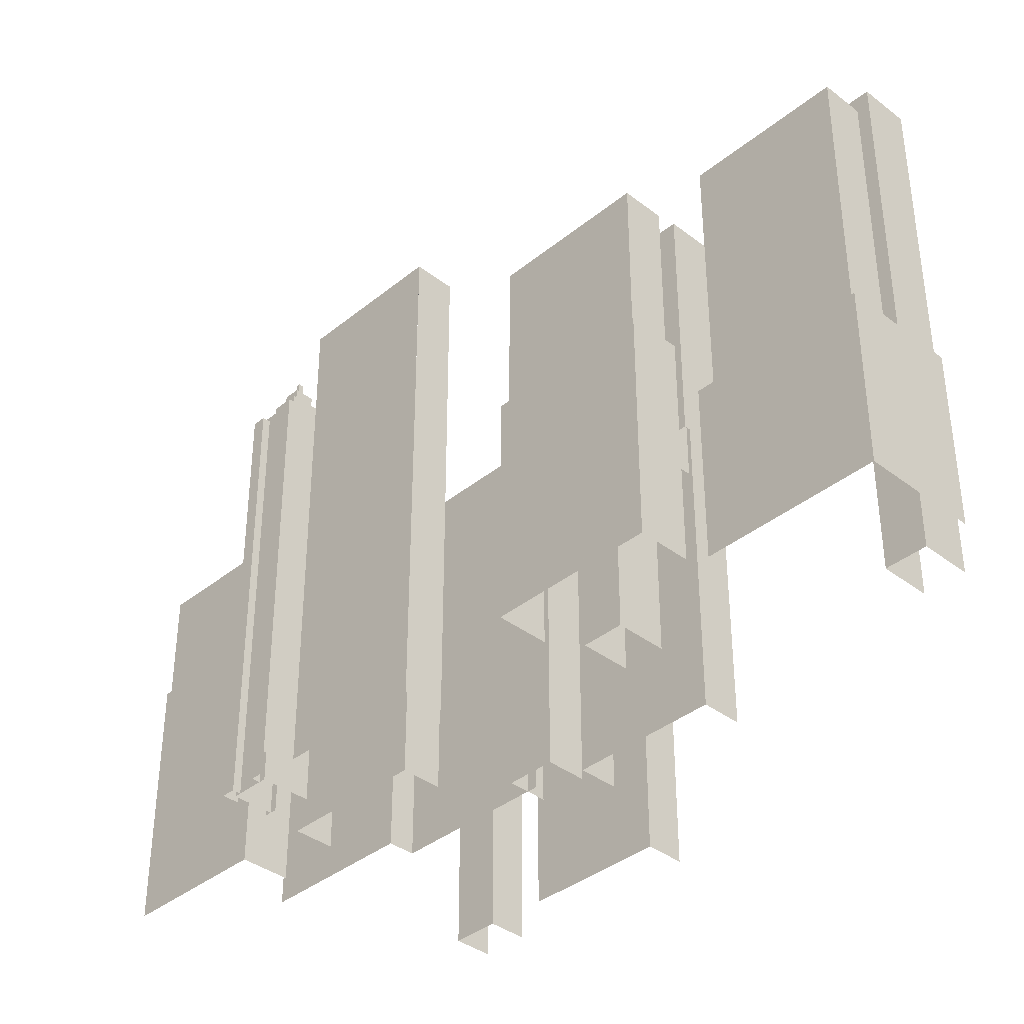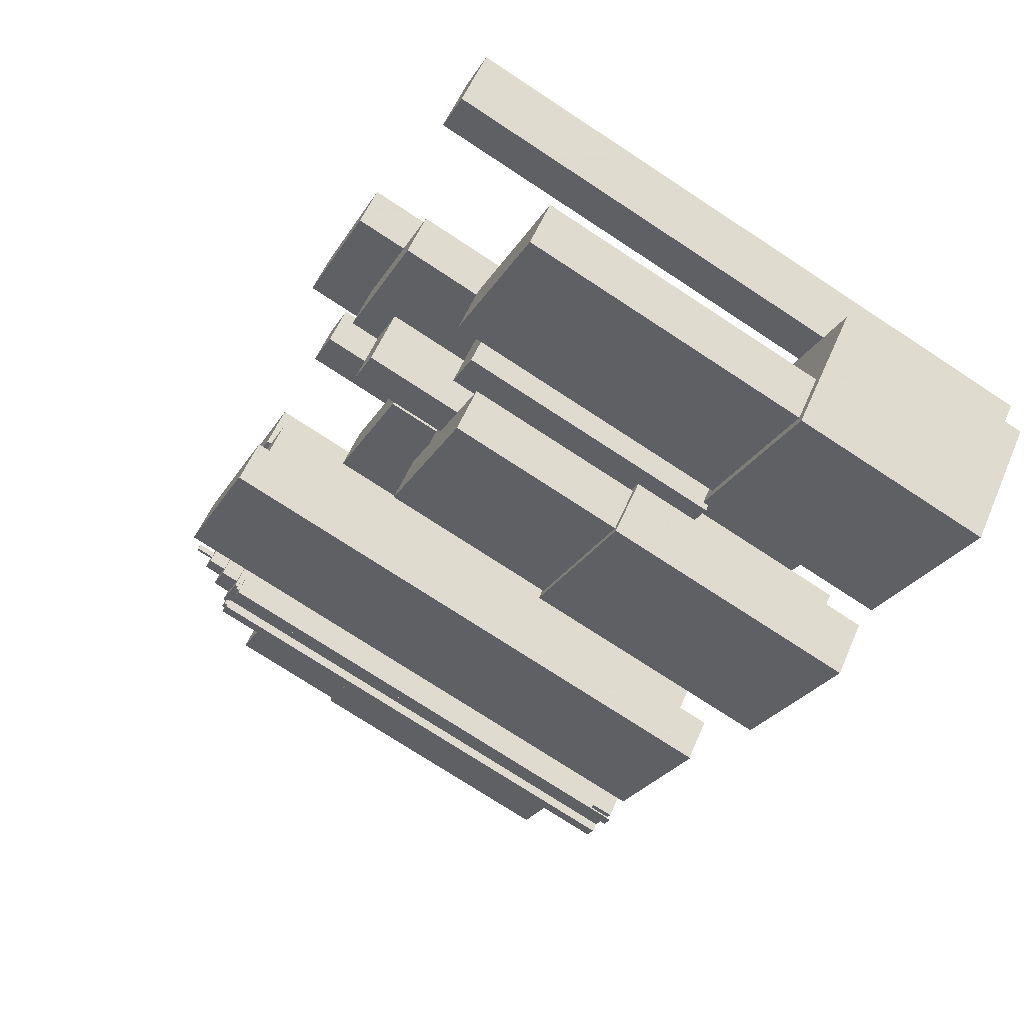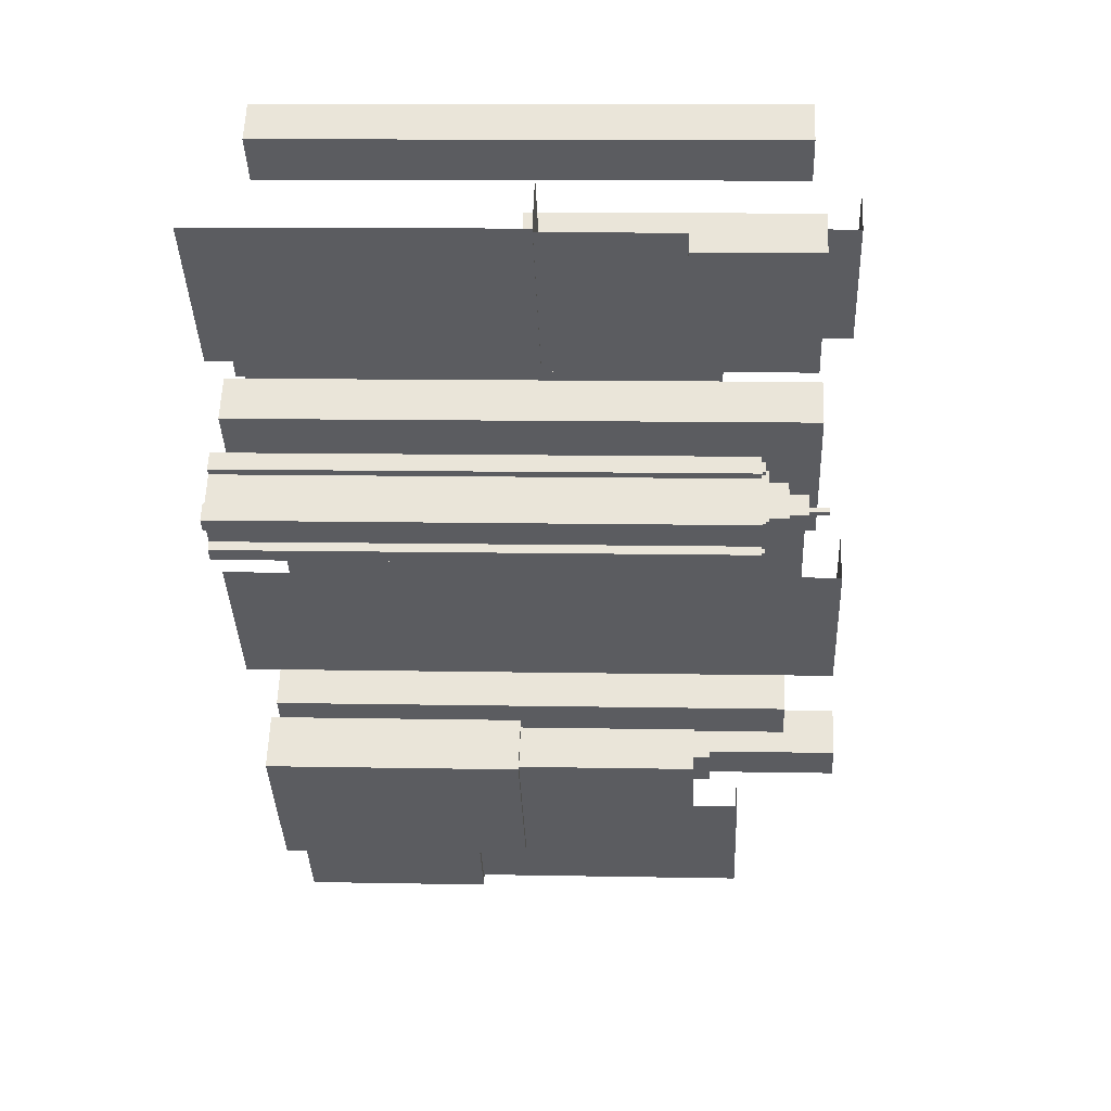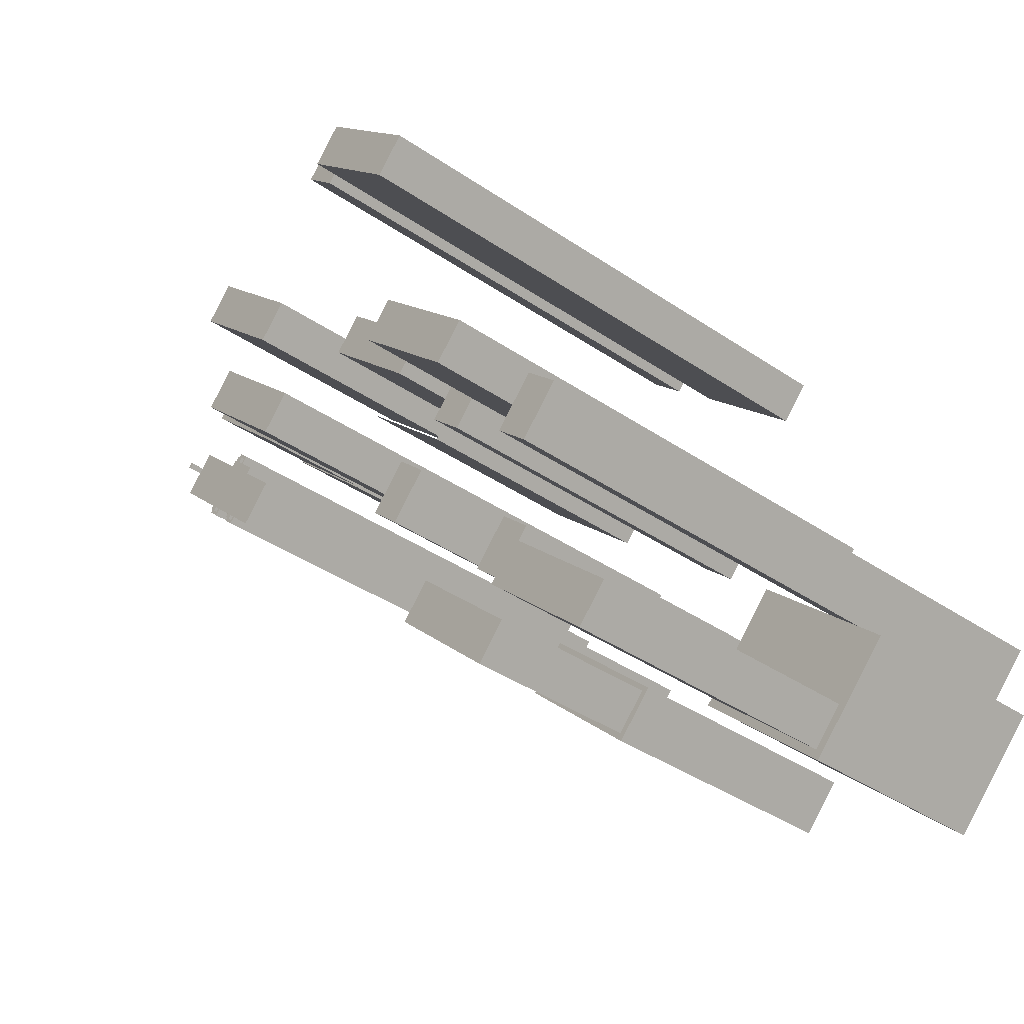
<metadata>
{"format":"obj","ext":"obj","renderer":"f3d","projection":"perspective","resolution":1024,"background":"white","views":[{"elev":-37.9,"azim":0.8,"up":"+Z"},{"elev":-74.2,"azim":56.7,"up":"+Y"},{"elev":10.6,"azim":-87.1,"up":"+Y"},{"elev":-40.0,"azim":50.1,"up":"+Y"}]}
</metadata>
<code>
g background_2_future_1_city_buildings_03
v 284.2 354.2 -34
v 278.2 348.2 9.254
v 284.2 354.2 9.254
v 278.2 348.2 -34
v 278.2 348.2 -34
v 260.1 366.3 9.254
v 278.2 348.2 9.254
v 260.1 366.3 -34
v 260.1 366.3 9.254
v 284.2 354.2 9.254
v 278.2 348.2 9.254
v 266 372.3 9.254
v 319.5 283.4 -34
v 338.2 264.7 3.533
v 338.2 264.7 -34
v 319.5 283.4 3.533
v 325.5 289.4 -34
v 319.5 283.4 3.533
v 319.5 283.4 -34
v 325.5 289.4 3.533
v 338.2 264.7 -34
v 344.1 270.7 3.533
v 344.1 270.7 -34
v 338.2 264.7 3.533
v 325.5 289.4 3.533
v 338.2 264.7 3.533
v 319.5 283.4 3.533
v 344.1 270.7 3.533
v 304.6 346.8 -34
v 301.4 343.6 9.537
v 304.6 346.8 9.537
v 301.4 343.6 -34
v 301.4 343.6 -34
v 282.9 362.1 9.537
v 301.4 343.6 9.537
v 282.9 362.1 -34
v 304.6 346.8 9.537
v 324.1 327.3 -34
v 304.6 346.8 -34
v 324.1 327.3 9.537
v 347 270.1 -34
v 366.7 250.4 -5.367
v 366.7 250.4 -34
v 347 270.1 -5.367
v 360.2 283.2 -5.367
v 366.7 250.4 -5.367
v 347 270.1 -5.367
v 379.8 263.6 -5.367
v 283.9 361.9 6.399
v 288.7 366.7 45.84
v 283.9 361.9 45.84
v 288.7 366.7 6.399
v 287.2 339.6 -34
v 304.6 322.2 45.84
v 304.6 322.2 -34
v 287.2 339.6 45.84
v 282.1 328.1 41.33
v 284.1 326.2 43.98
v 284.1 326.2 41.33
v 282.1 328.1 43.98
v 292 344.4 45.84
v 304.6 322.2 45.84
v 287.2 339.6 45.84
v 309.4 327 45.84
v 381.1 274 52.83
v 370.6 273 52.83
v 376.4 278.8 52.83
v 375.3 268.2 52.83
v 375.3 268.2 52.83
v 370.6 273 -34
v 370.6 273 52.83
v 375.3 268.2 -34
v 354 274.4 36.45
v 366.6 252.2 36.45
v 349.2 269.6 36.45
v 371.4 257 36.45
v 286.4 328.6 43.98
v 284.3 328.9 43.98
v 284.5 330.5 43.98
v 284.8 328.4 43.98
v 284.1 326.2 43.98
v 282.1 328.1 43.98
v 284.2 327.8 43.98
v 283.7 328.3 43.98
v 283.7 328.3 46.64
v 284.8 328.4 46.64
v 284.2 327.8 46.64
v 284.3 328.9 46.64
v 340.5 279.9 31.96
v 345.3 275.1 14.99
v 340.5 279.9 14.99
v 345.3 275.1 31.96
v 345.3 275.1 3.752
v 340.5 279.9 3.752
v 345.3 275.1 -7.484
v 340.5 279.9 -7.484
v 351.1 280.9 31.96
v 345.3 275.1 14.99
v 345.3 275.1 31.96
v 351.1 280.9 14.99
v 351.1 280.9 3.752
v 345.3 275.1 3.752
v 351.1 280.9 -7.484
v 345.3 275.1 -7.484
v 279.1 328.9 38.21
v 277.9 327.7 37.75
v 279.1 328.9 37.75
v 277.9 327.7 38.21
v 283.9 324.1 38.21
v 282.7 323 37.75
v 283.9 324.1 37.75
v 282.7 323 38.21
v 284.8 323.2 38.21
v 283.7 322 37.75
v 283.7 322 38.21
v 284.8 323.2 37.75
v 283.7 333.5 38.21
v 284.9 334.7 37.75
v 284.9 334.7 38.21
v 283.7 333.5 37.75
v 366.6 252.2 -6.742
v 349.2 269.6 36.45
v 366.6 252.2 36.45
v 349.2 269.6 15.73
v 349.2 269.6 -6.742
v 283.7 328.3 46.64
v 284.2 327.8 43.98
v 283.7 328.3 43.98
v 284.2 327.8 46.64
v 305.8 301.3 -34
v 310.6 306.1 48.65
v 310.6 306.1 -34
v 305.8 301.3 48.65
v 331 325.1 24.73
v 326.2 320.3 -34
v 326.2 320.3 24.73
v 331 325.1 -34
v 284.9 335.4 37.75
v 285.8 333.7 37.75
v 284.9 334.7 37.75
v 286.5 333.8 37.75
v 284.7 332.6 37.75
v 283.7 333.5 37.75
v 283 333.5 37.75
v 284.6 331.9 37.75
v 277.2 327.7 37.75
v 278.8 326.1 -34.88
v 277.2 327.7 -34.88
v 278.8 326.1 37.75
v 286.4 328.6 41.33
v 284.5 330.5 43.98
v 284.5 330.5 41.33
v 286.4 328.6 43.98
v 284.7 332.6 38.21
v 283.7 333.5 37.75
v 283.7 333.5 38.21
v 284.7 332.6 37.75
v 279 327.8 38.65
v 284.6 332.1 38.65
v 280.6 328 38.65
v 284.8 333.6 38.65
v 288 328.7 38.65
v 283.8 323.1 38.65
v 283.9 324.6 38.65
v 289.6 328.9 38.65
v 284.6 332.1 38.65
v 289.6 328.9 38.65
v 284.8 333.6 38.65
v 279 327.8 38.65
v 283.8 323.1 38.65
v 280.6 328 38.65
v 321.8 330.1 15.9
v 326.5 334.9 32.87
v 326.5 334.9 15.9
v 321.8 330.1 32.87
v 335.8 327.4 -34
v 331 322.6 45.84
v 331 322.6 -34
v 335.8 327.4 45.84
v 301.3 344.5 45.84
v 283.9 361.9 6.399
v 283.9 361.9 45.84
v 301.3 344.5 6.399
v 265.6 370.7 27.92
v 278.2 348.5 27.92
v 260.8 365.9 27.92
v 283 353.3 27.92
v 278.9 326.8 38.21
v 277.9 327.7 37.75
v 277.9 327.7 38.21
v 278.9 326.8 37.75
v 284.8 323.2 38.21
v 282.7 323 38.21
v 283.9 324.1 38.21
v 283.7 322 38.21
v 283.6 321.3 37.75
v 285.5 323.2 -31.14
v 283.6 321.3 -31.14
v 285.5 323.2 37.75
v 351.1 280.9 31.96
v 340.5 279.9 31.96
v 346.3 285.7 31.96
v 345.3 275.1 31.96
v 341.6 291.2 43.01
v 331 290.2 43.01
v 336.8 296 43.01
v 335.8 285.4 43.01
v 371.4 257 36.45
v 366.6 252.2 -6.742
v 366.6 252.2 36.45
v 371.4 257 -6.742
v 346.3 285.7 14.99
v 340.5 279.9 31.96
v 340.5 279.9 14.99
v 346.3 285.7 31.96
v 346.3 285.7 3.752
v 340.5 279.9 3.752
v 346.3 285.7 -7.484
v 340.5 279.9 -7.484
v 321.8 330.1 32.87
v 309.1 352.3 32.87
v 326.5 334.9 32.87
v 304.4 347.5 32.87
v 277.2 327.7 -34.88
v 279.1 329.6 37.75
v 277.2 327.7 37.75
v 279.1 329.6 -31.14
v 279.1 329.6 -34.88
v 305.8 301.3 48.65
v 293.2 323.5 48.65
v 310.6 306.1 48.65
v 288.4 318.7 48.65
v 283.9 324.8 37.75
v 284.8 323.2 37.75
v 283.9 324.1 37.75
v 285.5 323.2 37.75
v 282.7 323 37.75
v 283.9 324.1 37.75
v 282 322.9 37.75
v 283.7 322 37.75
v 283.6 321.3 37.75
v 285.5 323.2 37.75
v 284.8 323.2 37.75
v 283.6 321.3 37.75
v 282 322.9 -34.88
v 282 322.9 37.75
v 283.6 321.3 -34.88
v 283.6 321.3 37.75
v 283.6 321.3 -31.14
v 283.6 321.3 -34.88
v 306.1 349.3 45.84
v 283.9 361.9 45.84
v 288.7 366.7 45.84
v 301.3 344.5 45.84
v 326.2 320.3 24.73
v 325.2 330.9 24.73
v 331 325.1 24.73
v 320.4 326.1 24.73
v 284.1 326.2 41.33
v 286.4 328.6 43.98
v 286.4 328.6 41.33
v 284.1 326.2 43.98
v 335.8 285.4 -34
v 341.6 291.2 43.01
v 341.6 291.2 -34
v 335.8 285.4 43.01
v 331 290.2 -34
v 335.8 285.4 43.01
v 335.8 285.4 -34
v 331 290.2 43.01
v 285.8 333.7 38.21
v 283.7 333.5 38.21
v 284.9 334.7 38.21
v 284.7 332.6 38.21
v 284.8 333.6 -34.88
v 279 327.8 38.65
v 279 327.8 -34.88
v 284.8 333.6 38.65
v 283.7 322 38.21
v 282.7 323 37.75
v 282.7 323 38.21
v 283.7 322 37.75
v 376.4 278.8 52.83
v 370.6 273 -34
v 376.4 278.8 -34
v 370.6 273 52.83
v 338.1 266.1 29.39
v 342.9 270.9 2.938
v 338.1 266.1 2.938
v 342.9 270.9 29.39
v 292 344.4 -34
v 287.2 339.6 45.84
v 287.2 339.6 -34
v 292 344.4 45.84
v 320.7 283.5 29.39
v 325.5 288.2 3.533
v 325.5 288.2 29.39
v 320.7 283.5 3.533
v 284.6 332.1 41.33
v 280.6 328 38.65
v 284.6 332.1 38.65
v 280.6 328 41.33
v 279.1 328.9 38.21
v 280 327.9 37.75
v 280 327.9 38.21
v 279.1 328.9 37.75
v 280 327.9 38.21
v 278.9 326.8 37.75
v 278.9 326.8 38.21
v 280 327.9 37.75
v 283.9 324.1 38.21
v 284.8 323.2 37.75
v 284.8 323.2 38.21
v 283.9 324.1 37.75
v 280.6 328 38.65
v 283.9 324.6 41.33
v 283.9 324.6 38.65
v 280.6 328 41.33
v 280 327.9 38.21
v 277.9 327.7 38.21
v 279.1 328.9 38.21
v 278.9 326.8 38.21
v 280.7 328 37.75
v 278.9 326.8 37.75
v 280 327.9 37.75
v 278.8 326.1 37.75
v 277.2 327.7 37.75
v 277.9 327.7 37.75
v 279.1 329.6 37.75
v 279.1 328.9 37.75
v 280 327.9 37.75
v 279.1 328.9 37.75
v 283.9 324.8 37.75
v 282 322.9 -34.88
v 283.9 324.8 -34.88
v 282 322.9 37.75
v 286.4 328.6 41.33
v 283.9 324.6 41.33
v 284.1 326.2 41.33
v 288 328.7 41.33
v 286.4 328.6 41.33
v 284.6 332.1 41.33
v 284.5 330.5 41.33
v 282.1 328.1 41.33
v 284.5 330.5 41.33
v 280.6 328 41.33
v 282.1 328.1 41.33
v 284.1 326.2 41.33
v 282.1 328.1 43.98
v 284.2 327.8 43.98
v 284.1 326.2 43.98
v 283.7 328.3 43.98
v 283.9 324.6 38.65
v 288 328.7 41.33
v 288 328.7 38.65
v 283.9 324.6 41.33
v 288 328.7 38.65
v 284.6 332.1 41.33
v 284.6 332.1 38.65
v 288 328.7 41.33
v 280.7 328 37.75
v 279.1 329.6 -31.14
v 280.7 328 -31.14
v 279.1 329.6 37.75
v 284.8 328.4 43.98
v 284.3 328.9 46.64
v 284.3 328.9 43.98
v 284.8 328.4 46.64
v 284.2 327.8 46.64
v 284.8 328.4 43.98
v 284.2 327.8 43.98
v 284.8 328.4 46.64
v 279 327.8 -34.88
v 283.8 323.1 38.65
v 283.8 323.1 -34.88
v 279 327.8 38.65
v 283 333.5 -34.88
v 284.6 331.9 37.75
v 284.6 331.9 -34.88
v 283 333.5 37.75
v 284.3 328.9 43.98
v 283.7 328.3 46.64
v 283.7 328.3 43.98
v 284.3 328.9 46.64
v 278.8 326.1 37.75
v 280.7 328 -34.88
v 278.8 326.1 -34.88
v 280.7 328 -31.14
v 280.7 328 37.75
v 338.1 266.1 2.938
v 320.7 283.5 29.39
v 338.1 266.1 29.39
v 320.7 283.5 3.533
v 320.7 283.5 2.938
v 325.5 288.2 29.39
v 338.1 266.1 29.39
v 320.7 283.5 29.39
v 342.9 270.9 29.39
v 284.9 335.4 37.75
v 283 333.5 -34.88
v 284.9 335.4 -34.88
v 283 333.5 37.75
v 320.4 326.1 -34
v 326.2 320.3 24.73
v 326.2 320.3 -34
v 320.4 326.1 24.73
v 331 322.6 -34
v 348.4 305.2 45.84
v 348.4 305.2 -34
v 331 322.6 45.84
v 304.4 347.5 8.414
v 321.8 330.1 15.9
v 321.8 330.1 8.414
v 321.8 330.1 32.87
v 304.4 347.5 32.87
v 320.4 326.1 -34
v 325.2 330.9 24.73
v 320.4 326.1 24.73
v 325.2 330.9 -34
v 282.1 328.1 41.33
v 284.5 330.5 43.98
v 282.1 328.1 43.98
v 284.5 330.5 41.33
v 348.4 305.2 45.84
v 335.8 327.4 45.84
v 353.2 310 45.84
v 331 322.6 45.84
v 260.8 365.9 27.92
v 278.2 348.5 9.254
v 260.8 365.9 9.254
v 278.2 348.5 27.92
v 310.9 375.5 -34
v 316.7 369.7 45.17
v 316.7 369.7 -34
v 310.9 375.5 45.17
v 315.7 380.3 45.17
v 310.9 375.5 -34
v 315.7 380.3 -34
v 310.9 375.5 45.17
v 315.7 380.3 45.17
v 316.7 369.7 45.17
v 310.9 375.5 45.17
v 321.5 374.5 45.17
v 341.7 345.1 -34
v 346.4 349.9 52.83
v 346.4 349.9 -34
v 341.7 345.1 52.83
v 329 367.3 52.83
v 341.7 345.1 52.83
v 324.3 362.5 52.83
v 346.4 349.9 52.83
v 341.7 345.1 -34
v 324.3 362.5 52.83
v 341.7 345.1 52.83
v 324.3 362.5 -34
v 366.7 250.4 -34
v 379.8 263.6 -5.367
v 379.8 263.6 -34
v 366.7 250.4 -5.367
v 381.1 274 52.83
v 375.3 268.2 -34
v 375.3 268.2 52.83
v 381.1 274 -34
v 288.4 318.7 48.72
v 305.8 301.3 -34.15
v 288.4 318.7 -34.15
v 305.8 301.3 48.72
v 289.6 328.9 -34.88
v 283.8 323.1 38.65
v 289.6 328.9 38.65
v 283.8 323.1 -34.88
v 301.3 344.5 6.399
v 306.1 349.3 45.84
v 306.1 349.3 6.399
v 301.3 344.5 45.84
v 321.5 374.5 45.17
v 316.7 369.7 -34
v 316.7 369.7 45.17
v 321.5 374.5 -34
v 309.4 327 -34
v 304.6 322.2 45.84
v 309.4 327 45.84
v 304.6 322.2 -34
v 283 353.3 27.92
v 278.2 348.5 9.254
v 278.2 348.5 27.92
v 283 353.3 9.254
v 353.2 310 -34
v 348.4 305.2 45.84
v 353.2 310 45.84
v 348.4 305.2 -34
v 331 290.2 -34
v 336.8 296 43.01
v 336.8 296 -34
v 331 290.2 43.01
g background_2_future_1_city_buildings_03_0
f -493 -494 -495
f -492 -495 -494
f -489 -490 -491
f -488 -491 -490
f -485 -486 -487
f -484 -487 -486
f -481 -482 -483
f -480 -483 -482
f -477 -478 -479
f -476 -479 -478
f -473 -474 -475
f -472 -475 -474
f -469 -470 -471
f -468 -471 -470
f -465 -466 -467
f -464 -467 -466
f -461 -462 -463
f -460 -463 -462
f -457 -458 -459
f -456 -459 -458
f -453 -454 -455
f -452 -455 -454
f -449 -450 -451
f -448 -451 -450
f -445 -446 -447
f -444 -447 -446
f -441 -442 -443
f -440 -443 -442
f -437 -438 -439
f -436 -439 -438
f -433 -434 -435
f -432 -435 -434
f -429 -430 -431
f -428 -431 -430
f -425 -426 -427
f -424 -427 -426
f -421 -422 -423
f -420 -423 -422
f -417 -418 -419
f -418 -416 -419
f -416 -415 -419
f -417 -414 -418
f -416 -413 -415
f -414 -412 -418
f -409 -410 -411
f -408 -411 -410
f -405 -406 -407
f -404 -407 -406
f -406 -405 -403
f -402 -403 -405
f -403 -402 -401
f -400 -401 -402
f -397 -398 -399
f -396 -399 -398
f -396 -398 -395
f -394 -395 -398
f -395 -394 -393
f -392 -393 -394
f -389 -390 -391
f -388 -391 -390
f -385 -386 -387
f -384 -387 -386
f -381 -382 -383
f -380 -383 -382
f -377 -378 -379
f -376 -379 -378
f -373 -374 -375
f -374 -372 -375
f -372 -371 -375
f -368 -369 -370
f -367 -370 -369
f -364 -365 -366
f -363 -366 -365
f -360 -361 -362
f -359 -362 -361
f -356 -357 -358
f -355 -358 -357
f -357 -354 -355
f -356 -358 -353
f -358 -352 -353
f -353 -352 -354
f -352 -351 -354
f -354 -351 -355
f -348 -349 -350
f -347 -350 -349
f -344 -345 -346
f -343 -346 -345
f -340 -341 -342
f -339 -342 -341
f -336 -337 -338
f -337 -335 -338
f -332 -333 -334
f -333 -331 -334
f -334 -329 -330
f -329 -328 -330
f -326 -332 -327
f -325 -327 -332
f -322 -323 -324
f -321 -324 -323
f -318 -319 -320
f -317 -320 -319
f -314 -315 -316
f -313 -316 -315
f -310 -311 -312
f -309 -312 -311
f -306 -307 -308
f -305 -308 -307
f -302 -303 -304
f -301 -304 -303
f -298 -299 -300
f -297 -300 -299
f -294 -295 -296
f -293 -296 -295
f -290 -291 -292
f -289 -292 -291
f -286 -287 -288
f -285 -288 -287
f -282 -283 -284
f -281 -284 -283
f -284 -280 -282
f -279 -282 -280
f -280 -278 -279
f -277 -279 -278
f -274 -275 -276
f -273 -276 -275
f -270 -271 -272
f -271 -269 -272
f -269 -268 -272
f -265 -266 -267
f -264 -267 -266
f -261 -262 -263
f -260 -263 -262
f -258 -263 -259
f -263 -257 -259
f -259 -257 -256
f -257 -255 -256
f -256 -255 -254
f -253 -256 -254
f -250 -251 -252
f -251 -249 -252
f -246 -247 -248
f -243 -244 -245
f -242 -245 -244
f -239 -240 -241
f -238 -241 -240
f -235 -236 -237
f -234 -237 -236
f -231 -232 -233
f -230 -233 -232
f -227 -228 -229
f -226 -229 -228
f -223 -224 -225
f -222 -225 -224
f -219 -220 -221
f -218 -221 -220
f -215 -216 -217
f -214 -217 -216
f -211 -212 -213
f -210 -213 -212
f -207 -208 -209
f -206 -209 -208
f -203 -204 -205
f -202 -205 -204
f -199 -200 -201
f -198 -201 -200
f -195 -196 -197
f -194 -197 -196
f -191 -192 -193
f -190 -193 -192
f -187 -188 -189
f -186 -189 -188
f -183 -184 -185
f -182 -185 -184
f -179 -180 -181
f -178 -181 -180
f -175 -176 -177
f -174 -177 -176
f -171 -172 -173
f -172 -170 -173
f -169 -170 -172
f -168 -169 -172
f -167 -169 -168
f -166 -167 -168
f -173 -167 -165
f -164 -165 -167
f -161 -162 -163
f -160 -163 -162
f -157 -158 -159
f -158 -156 -159
f -156 -154 -155
f -154 -153 -155
f -151 -154 -152
f -154 -150 -152
f -150 -158 -149
f -158 -148 -149
f -145 -146 -147
f -146 -144 -147
f -141 -142 -143
f -140 -143 -142
f -137 -138 -139
f -136 -139 -138
f -133 -134 -135
f -132 -135 -134
f -129 -130 -131
f -128 -131 -130
f -125 -126 -127
f -124 -127 -126
f -121 -122 -123
f -120 -123 -122
f -117 -118 -119
f -116 -119 -118
f -113 -114 -115
f -112 -115 -114
f -109 -110 -111
f -110 -108 -111
f -108 -107 -111
f -104 -105 -106
f -105 -103 -106
f -103 -102 -106
f -99 -100 -101
f -98 -101 -100
f -95 -96 -97
f -94 -97 -96
f -91 -92 -93
f -90 -93 -92
f -87 -88 -89
f -86 -89 -88
f -83 -84 -85
f -84 -82 -85
f -82 -81 -85
f -78 -79 -80
f -77 -80 -79
f -74 -75 -76
f -73 -76 -75
f -70 -71 -72
f -69 -72 -71
f -66 -67 -68
f -65 -68 -67
f -62 -63 -64
f -61 -64 -63
f -58 -59 -60
f -57 -60 -59
f -54 -55 -56
f -53 -56 -55
f -50 -51 -52
f -49 -52 -51
f -46 -47 -48
f -45 -48 -47
f -42 -43 -44
f -41 -44 -43
f -38 -39 -40
f -37 -40 -39
f -34 -35 -36
f -33 -36 -35
f -30 -31 -32
f -29 -32 -31
f -26 -27 -28
f -25 -28 -27
f -22 -23 -24
f -21 -24 -23
f -18 -19 -20
f -17 -20 -19
f -14 -15 -16
f -13 -16 -15
f -10 -11 -12
f -9 -12 -11
f -6 -7 -8
f -5 -8 -7
f -2 -3 -4
f -1 -4 -3

</code>
